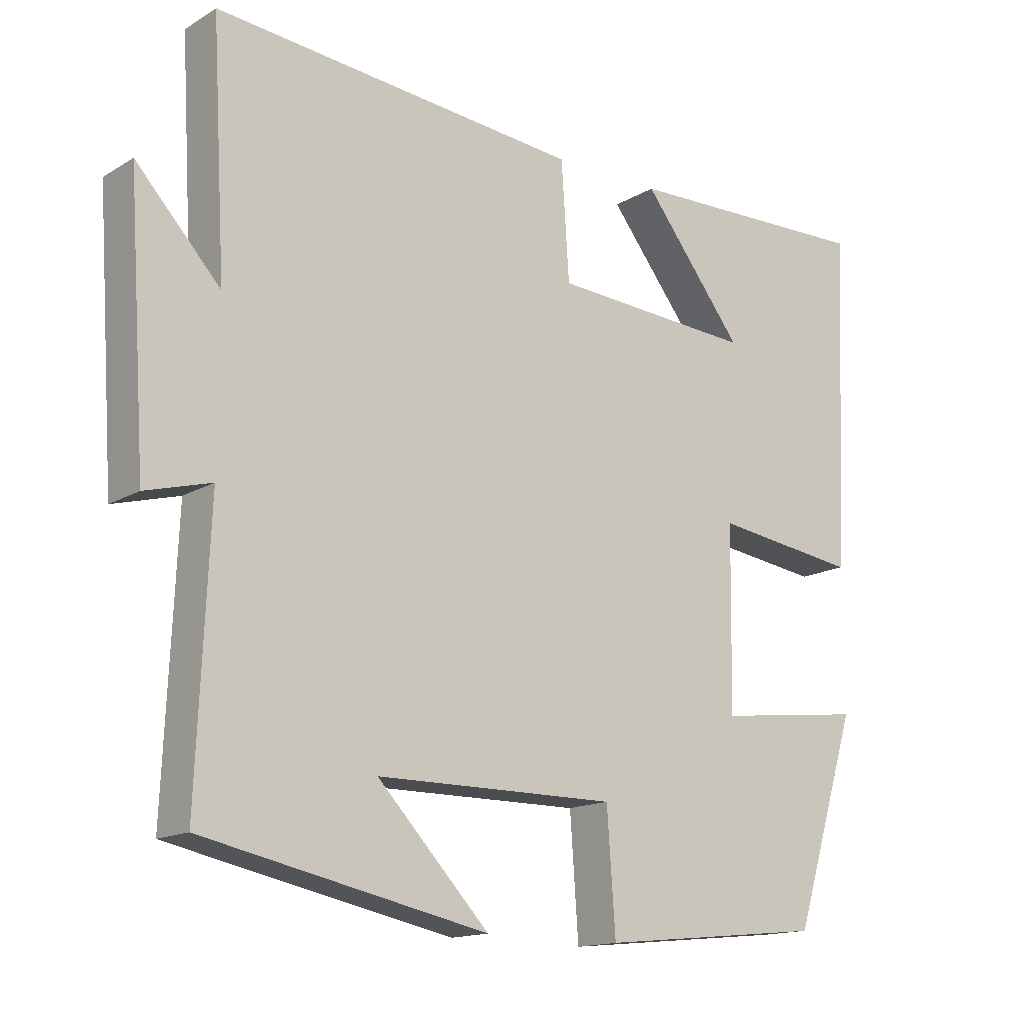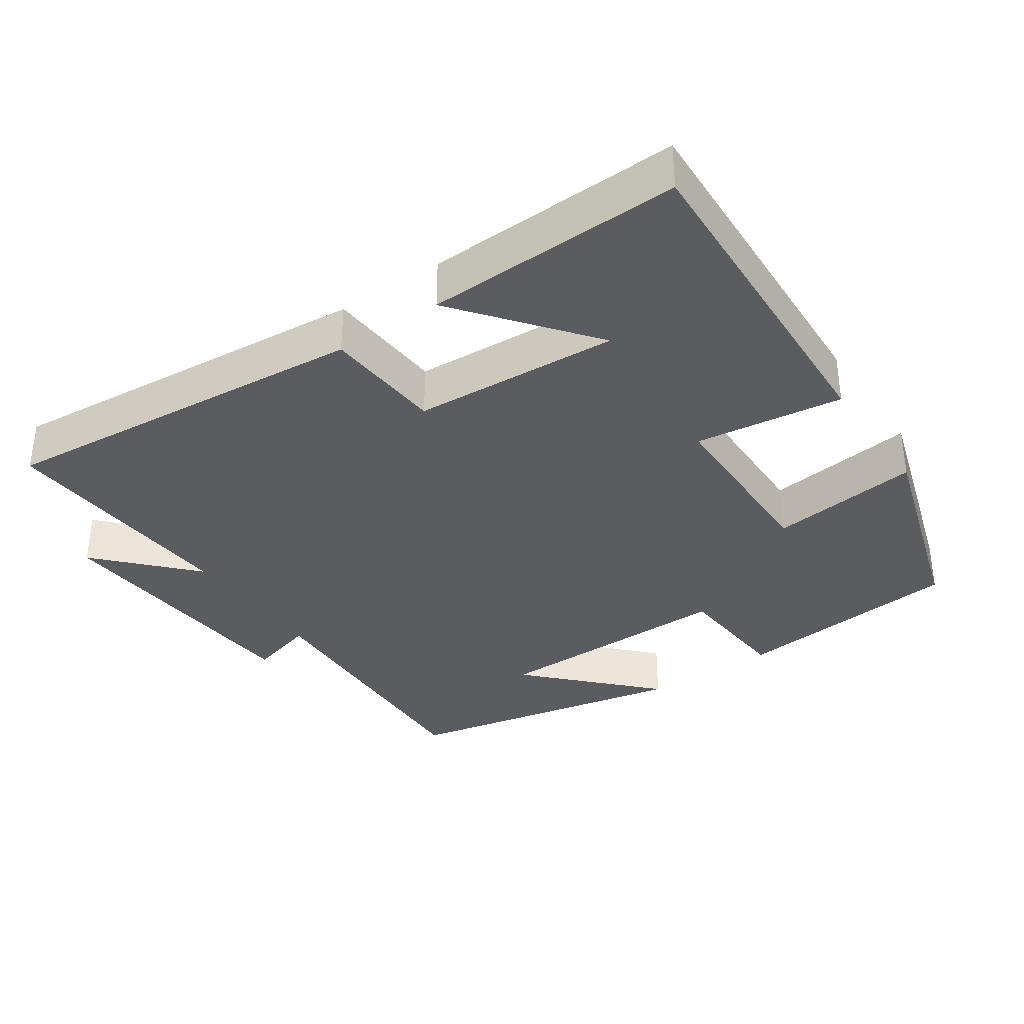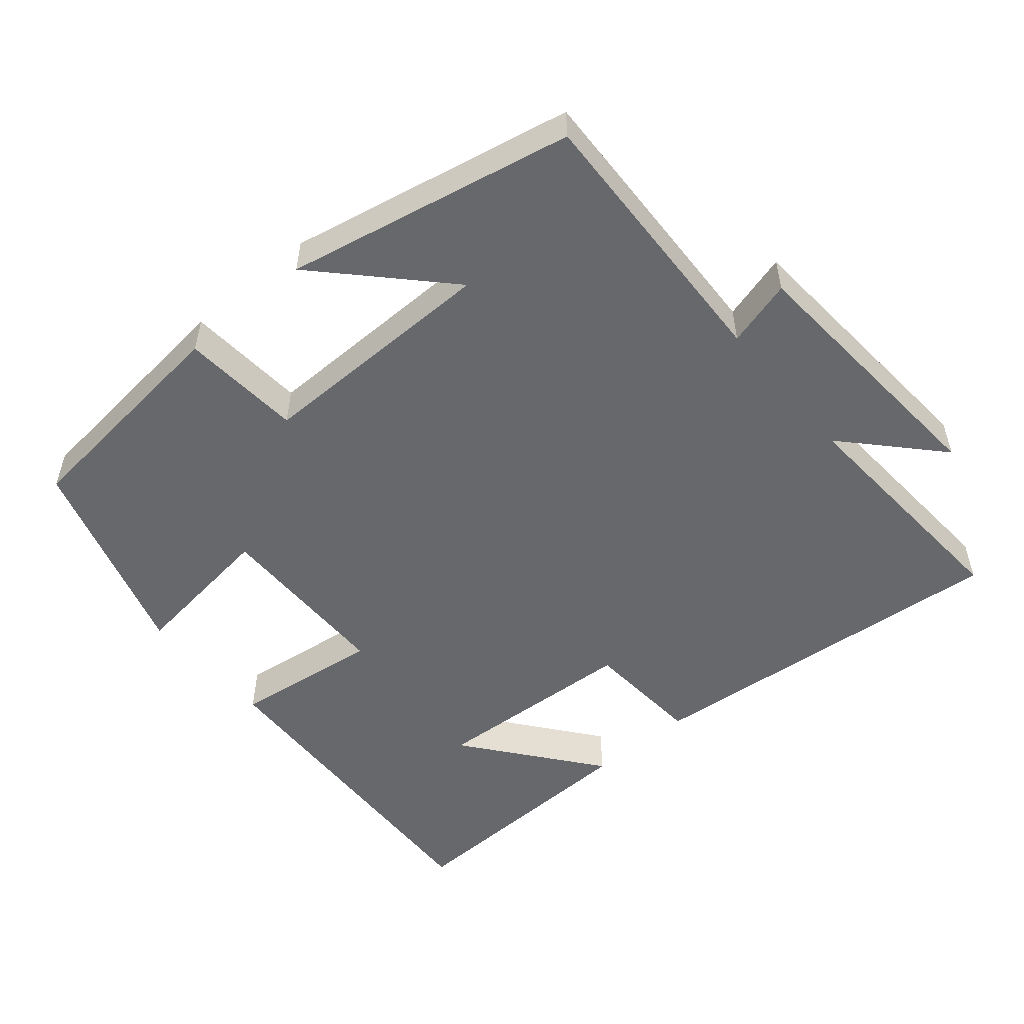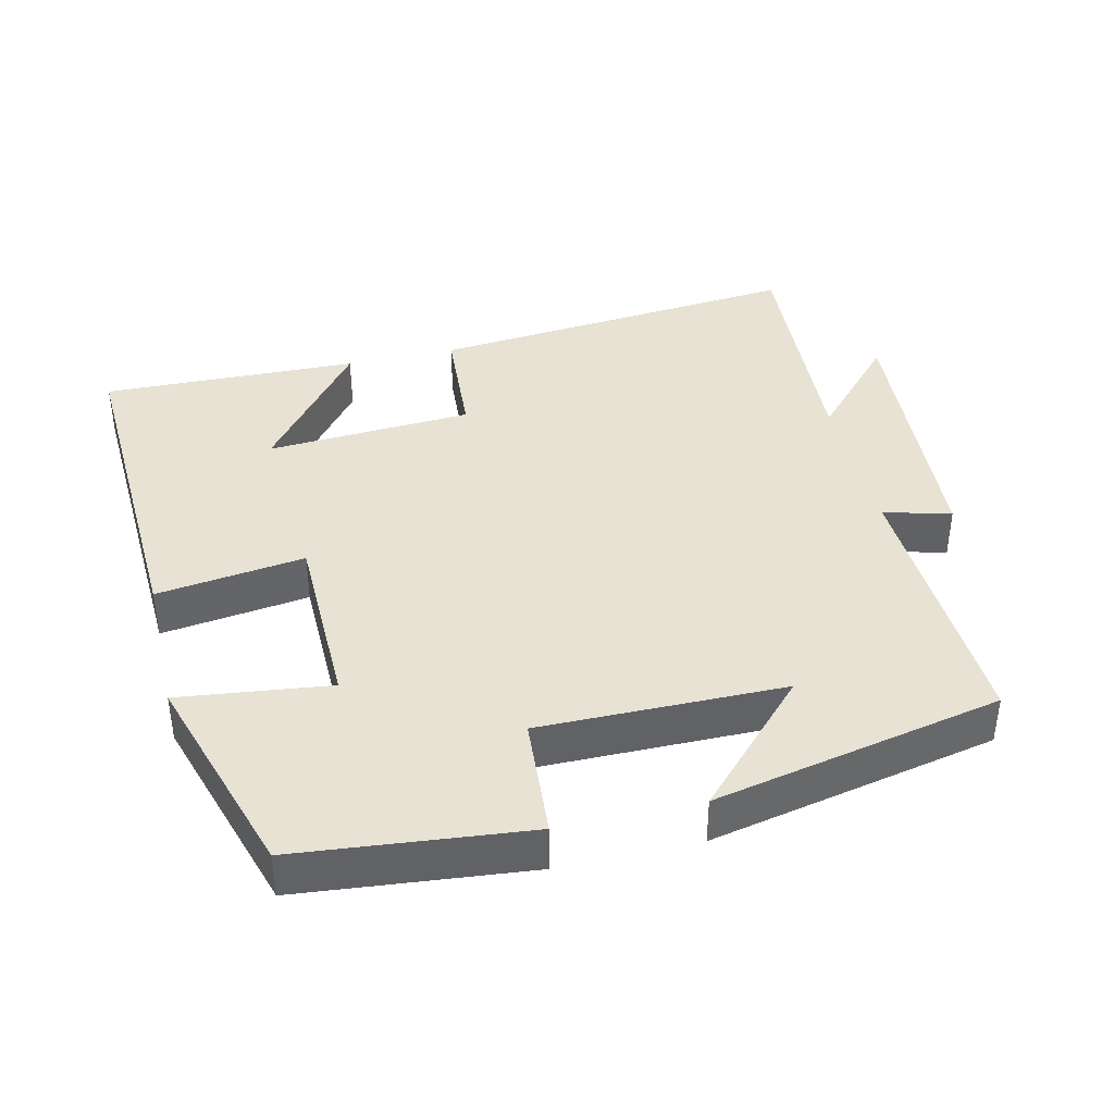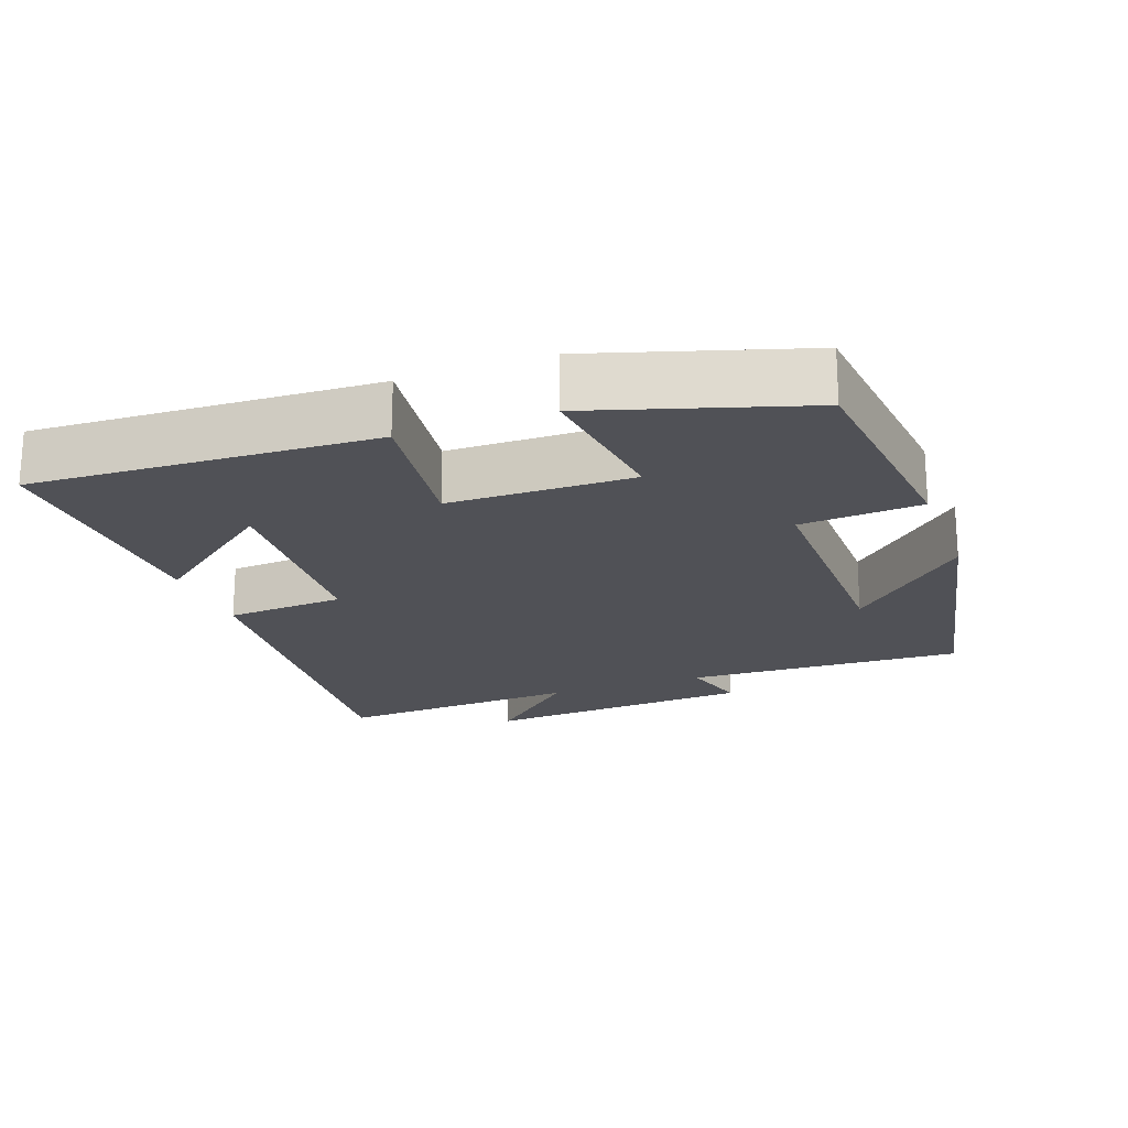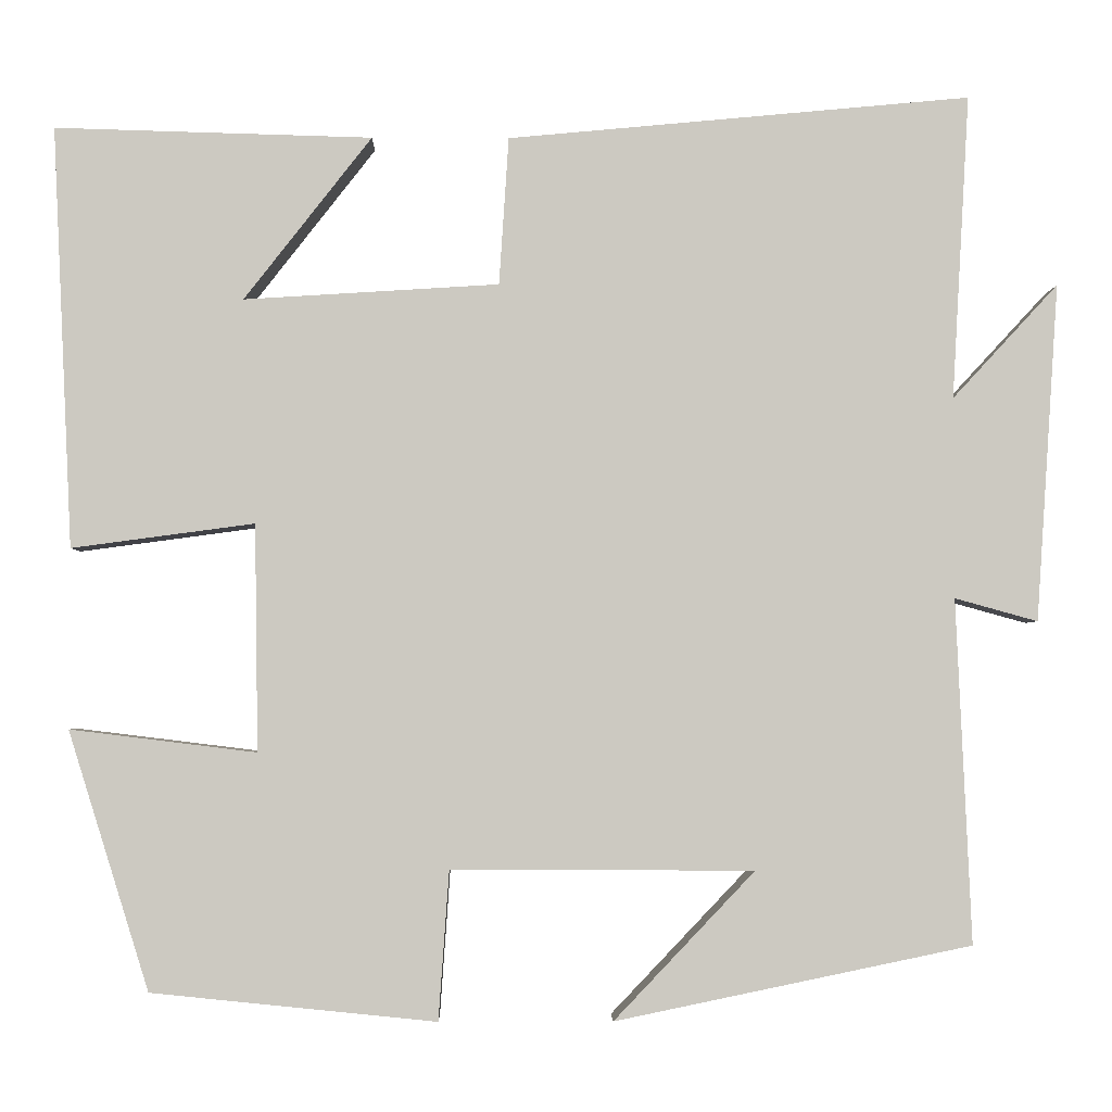
<metadata>
{"format":"obj","ext":"obj","renderer":"f3d","projection":"perspective","resolution":1024,"background":"white","views":[{"elev":-15.1,"azim":-38.6,"up":"+Z"},{"elev":-35.1,"azim":34.6,"up":"+Y"},{"elev":-52.4,"azim":-139.6,"up":"+Y"},{"elev":39.9,"azim":166.8,"up":"+Y"},{"elev":-20.3,"azim":110.3,"up":"+Y"},{"elev":-3.1,"azim":179.0,"up":"+Z"}]}
</metadata>
<code>
v -0.517 0.07 -0.416
v -0.5 0.07 -0.025
v -0.594 0.07 -0.051
v -0.62 0.07 0.333
v -0.5 0.07 0.203
v -0.52 0.07 0.549
v 0.006 0.07 0.5
v 0.017 0.07 0.332
v 0.307 0.07 0.314
v 0.162 0.07 0.5
v 0.523 0.07 0.51
v 0.5 0.07 0.031
v 0.292 0.07 0.059
v 0.288 0.07 -0.199
v 0.5 0.07 -0.173
v 0.408 0.07 -0.467
v 0.084 0.07 -0.5
v 0.072 0.07 -0.33
v -0.272 0.07 -0.332
v -0.112 0.07 -0.5
v -0.517 0 -0.416
v -0.5 0 -0.025
v -0.594 0 -0.051
v -0.62 0 0.333
v -0.5 0 0.203
v -0.52 0 0.549
v 0.006 0 0.5
v 0.017 0 0.332
v 0.307 0 0.314
v 0.162 0 0.5
v 0.523 0 0.51
v 0.5 0 0.031
v 0.292 0 0.059
v 0.288 0 -0.199
v 0.5 0 -0.173
v 0.408 0 -0.467
v 0.084 0 -0.5
v 0.072 0 -0.33
v -0.272 0 -0.332
v -0.112 0 -0.5
f 19 20 1
f 15 16 17 18
f 14 15 18 19
f 13 14 19
f 11 12 13
f 9 10 11
f 9 11 13 19
f 5 6 7 8
f 5 8 9 19
f 2 3 4 5
f 19 1 2
f 2 5 19
f 21 40 39
f 38 37 36 35
f 39 38 35 34
f 39 34 33
f 33 32 31
f 31 30 29
f 39 33 31 29
f 28 27 26 25
f 39 29 28 25
f 25 24 23 22
f 22 21 39
f 39 25 22
f 1 21 22 2
f 2 22 23 3
f 3 23 24 4
f 4 24 25 5
f 5 25 26 6
f 6 26 27 7
f 7 27 28 8
f 8 28 29 9
f 9 29 30 10
f 10 30 31 11
f 11 31 32 12
f 12 32 33 13
f 13 33 34 14
f 14 34 35 15
f 15 35 36 16
f 16 36 37 17
f 17 37 38 18
f 18 38 39 19
f 19 39 40 20
f 20 40 21 1

</code>
